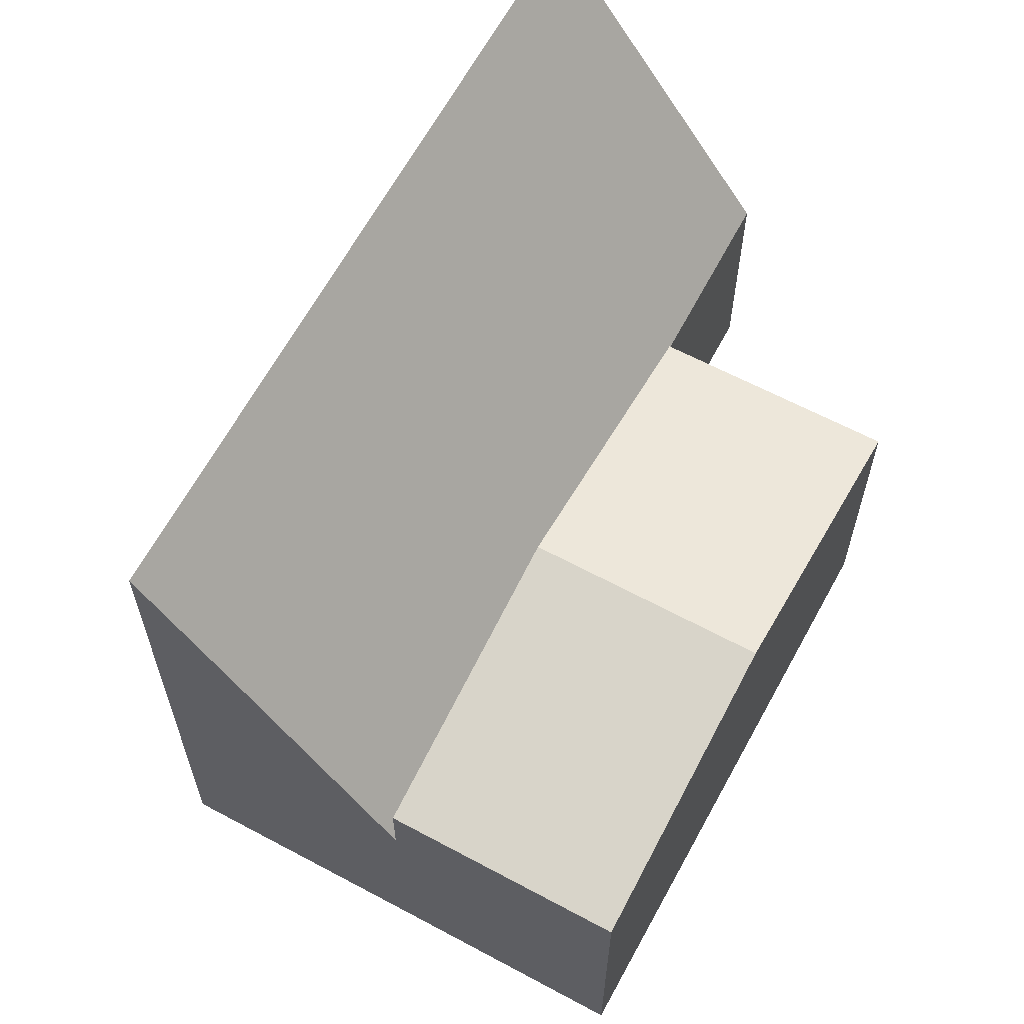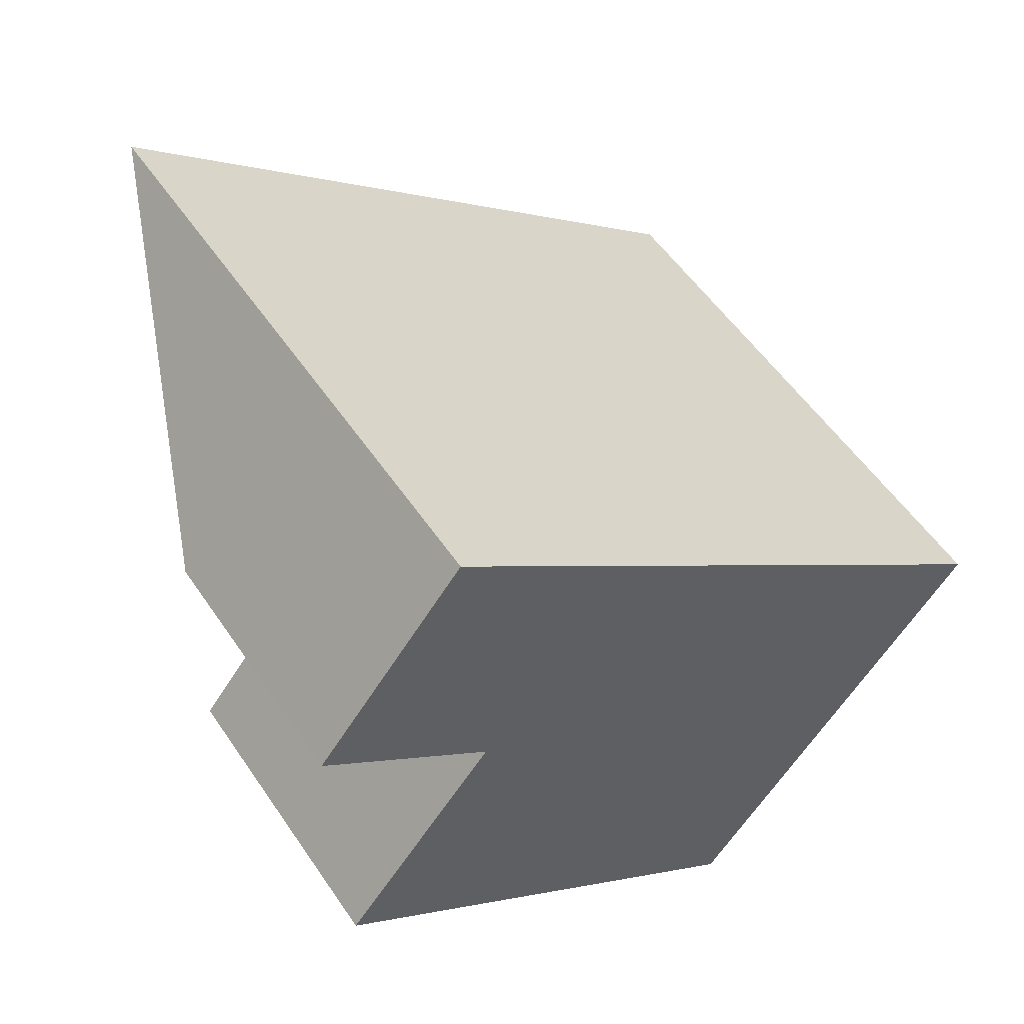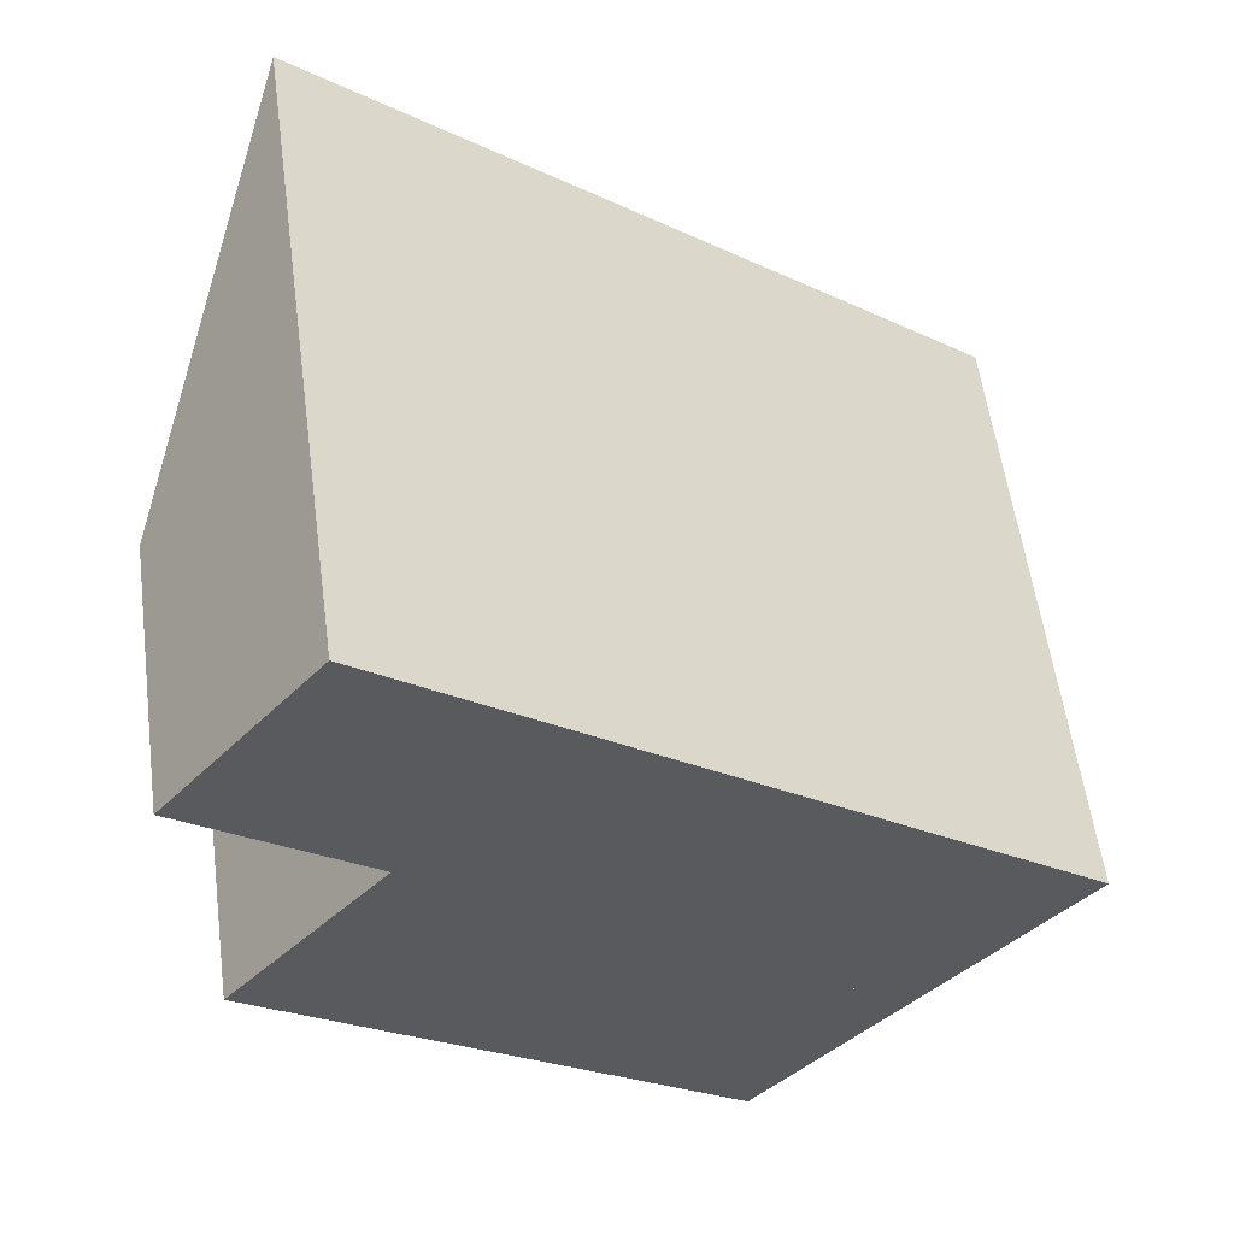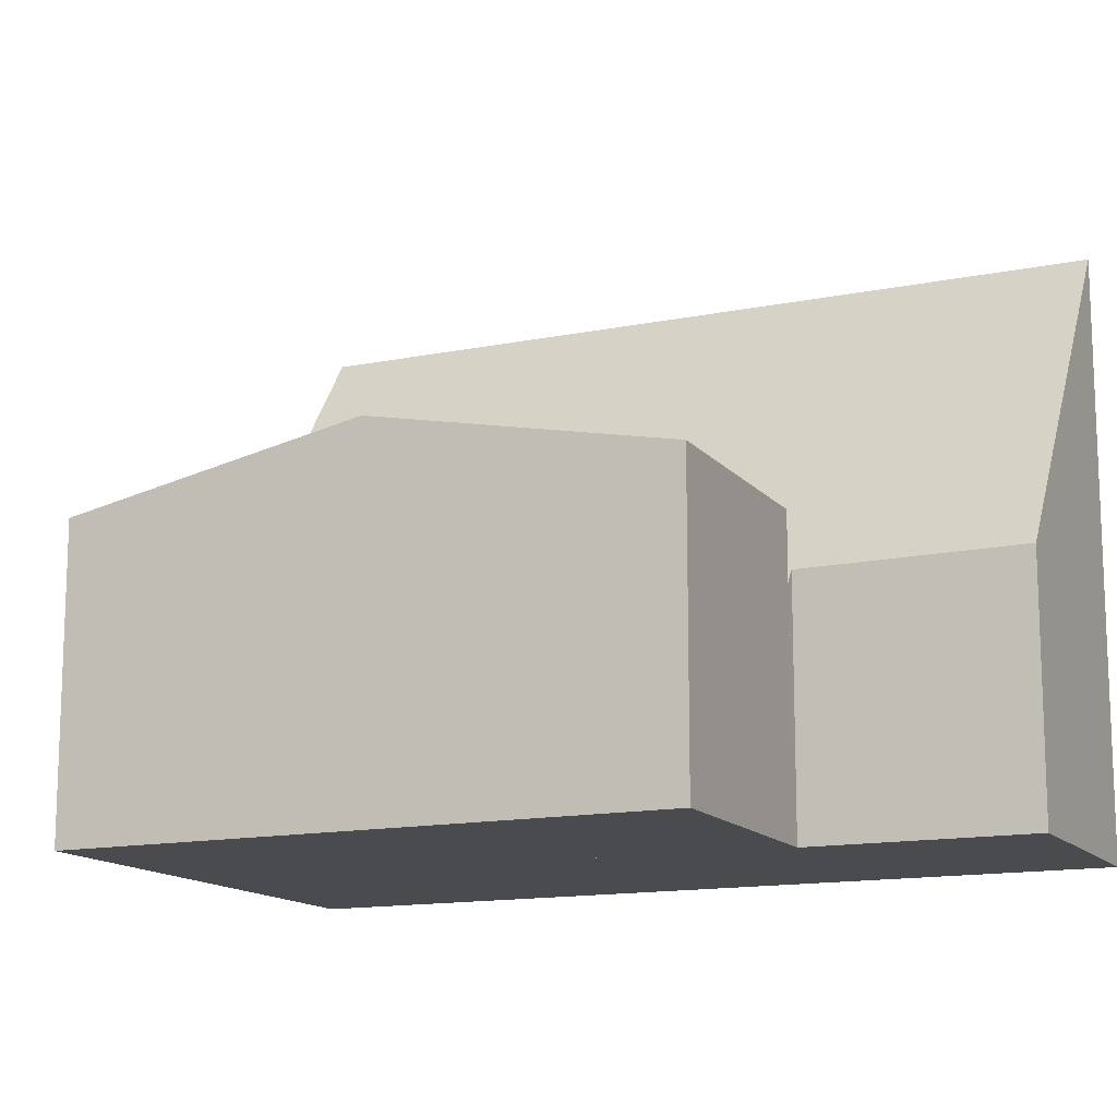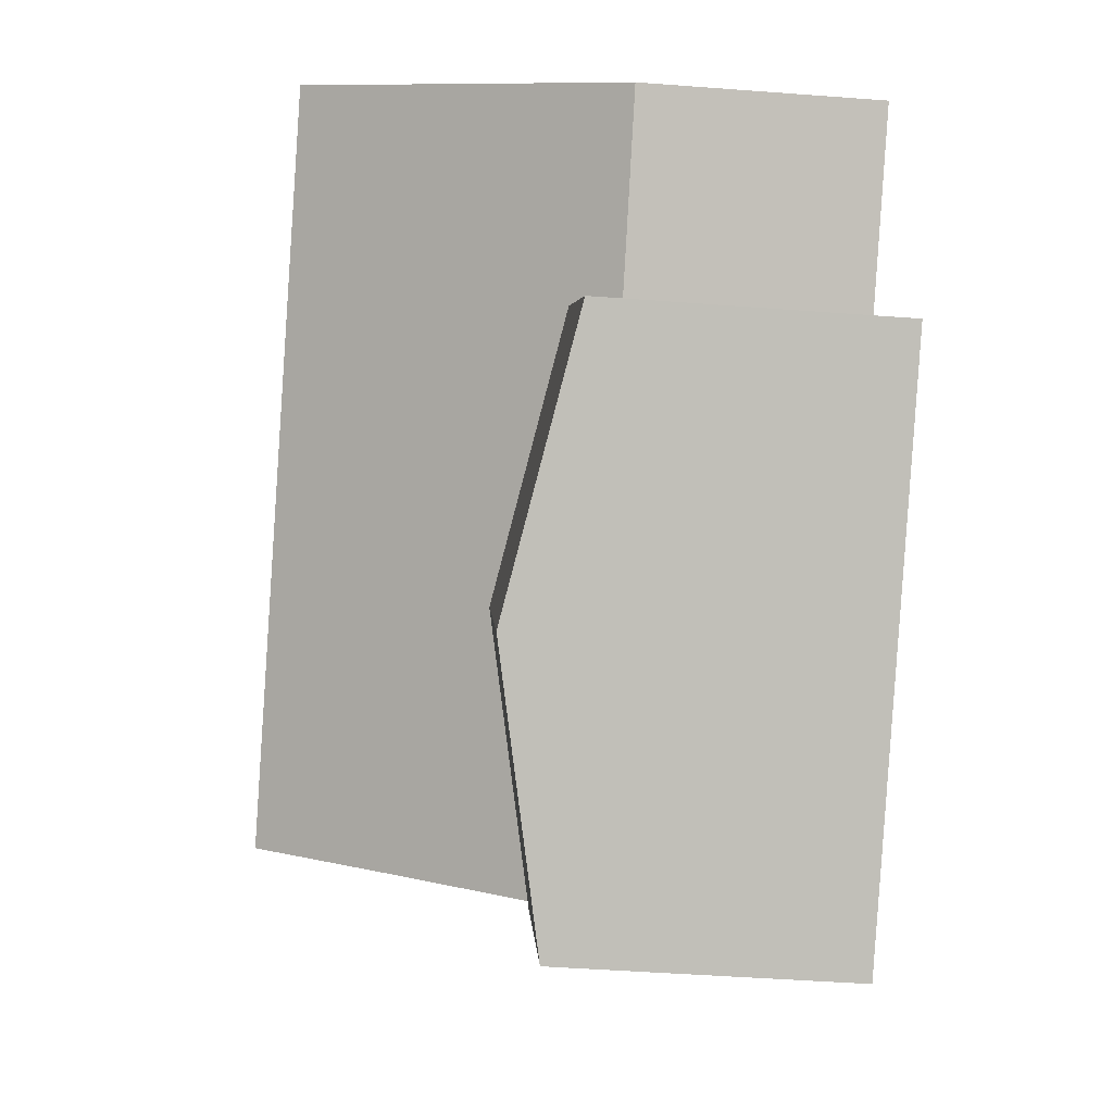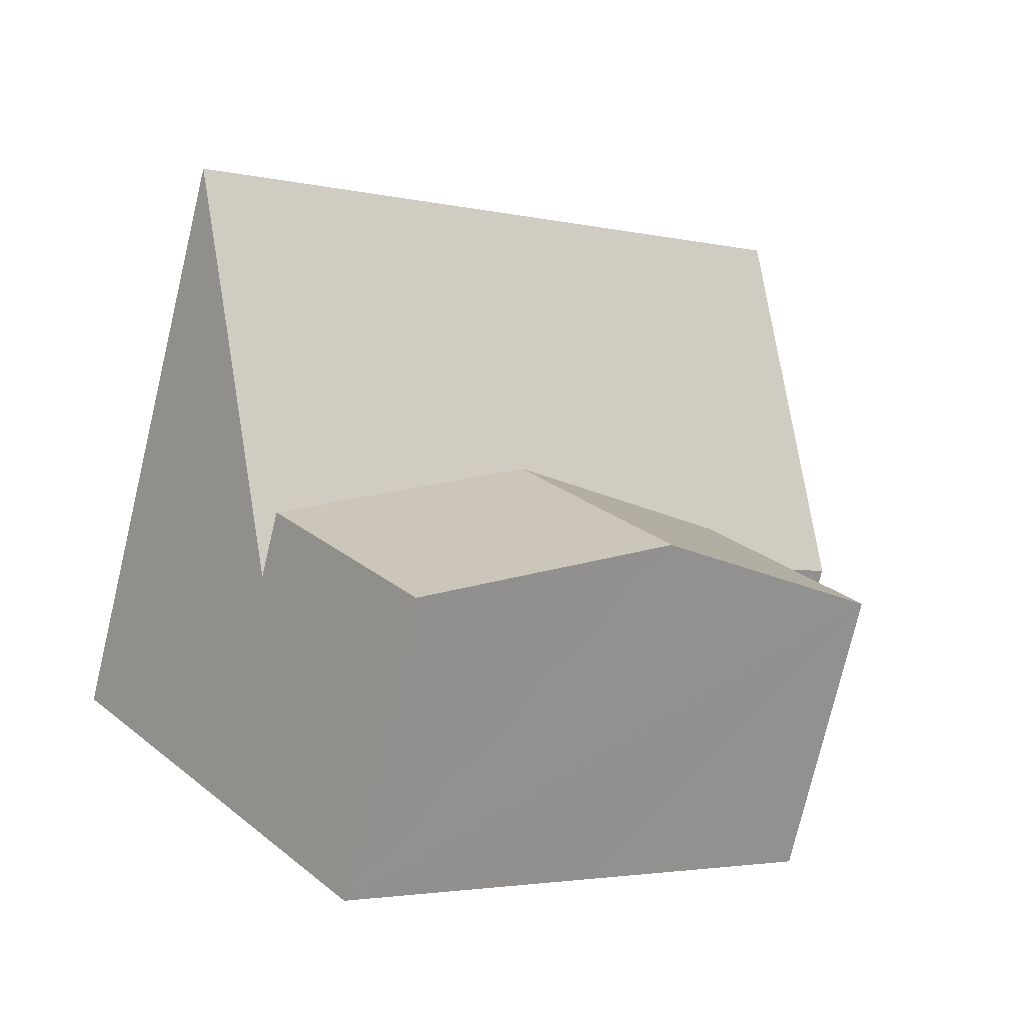
<metadata>
{"format":"obj","ext":"obj","renderer":"f3d","projection":"perspective","resolution":1024,"background":"white","views":[{"elev":63.8,"azim":156.7,"up":"+Y"},{"elev":54.2,"azim":-33.4,"up":"+Z"},{"elev":57.4,"azim":-7.6,"up":"+Z"},{"elev":-13.8,"azim":-117.1,"up":"+Y"},{"elev":-47.9,"azim":-94.8,"up":"+Z"},{"elev":-76.5,"azim":166.6,"up":"+Z"}]}
</metadata>
<code>
v  4.993 4.482 -4.145
v  6.07 3.753 -8.8
v  3.136 4.482 -6.503
v  7.907 3.754 -6.461
v  2.074 3.753 -1.826
v  0.18 3.748 -4.19
v  7.907 3.956e-16 -6.461
v  4.993 2.538e-16 -4.145
v  2.074 1.118e-16 -1.826
v  6.07 5.388e-16 -8.8
v  3.136 3.982e-16 -6.503
v  0.18 2.566e-16 -4.19
v  4.993 2.921 -4.145
v  9.14 5.688 -4.89
v  7.907 2.921 -6.461
v  9.877 7.326 -3.965
v  3.964 7.326 0.733
v  2.15 3.091 -1.73
v  2.074 2.921 -1.826
v  2.073 3.092 -1.668
v  0 3.115 1.907e-16
v  1.878 7.326 2.391
v  9.877 2.428e-16 -3.965
v  9.14 2.994e-16 -4.89
v  2.15 1.059e-16 -1.73
v  0 0 0
v  2.073 1.021e-16 -1.668
v  1.878 -1.464e-16 2.391
v  3.964 -4.488e-17 0.733
g defaultobject
f 1 2 3
f 2 1 4
f 5 3 6
f 3 5 1
f 1 7 4
f 7 1 5
f 7 5 8
f 8 5 9
f 7 2 4
f 2 7 10
f 10 3 2
f 3 10 6
f 6 10 11
f 6 11 12
f 6 9 5
f 9 6 12
f 8 10 7
f 10 8 11
f 11 8 9
f 11 9 12
f 13 14 15
f 14 13 16
f 16 13 17
f 17 13 18
f 18 13 19
f 17 18 20
f 17 20 21
f 17 21 22
f 23 14 16
f 14 23 15
f 15 23 7
f 7 23 24
f 7 13 15
f 13 7 8
f 13 8 19
f 19 8 9
f 25 20 18
f 20 25 21
f 21 25 26
f 26 25 27
f 19 25 18
f 25 19 9
f 21 28 22
f 28 21 26
f 17 23 16
f 23 17 22
f 23 22 29
f 29 22 28
f 8 25 9
f 25 8 29
f 29 8 23
f 23 8 24
f 24 8 7
f 27 28 26
f 28 27 29
f 29 27 25

</code>
